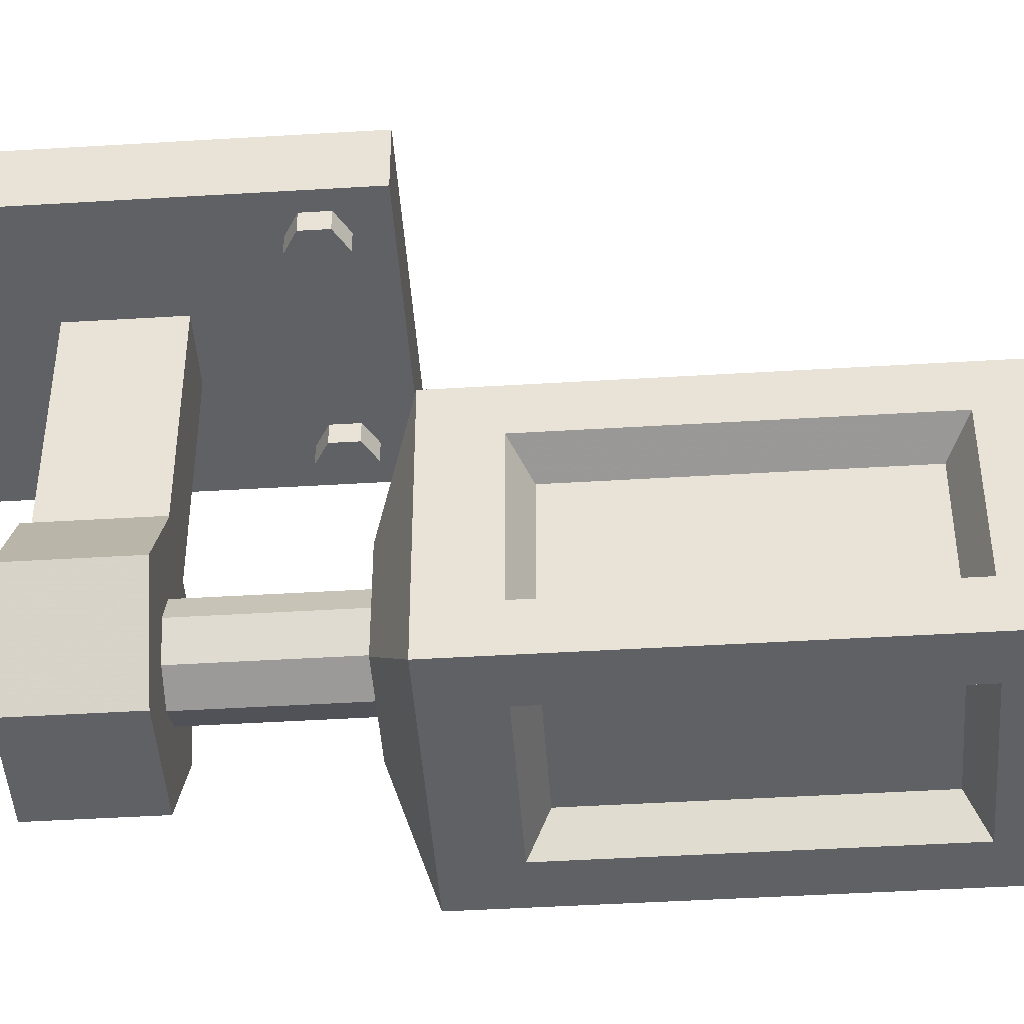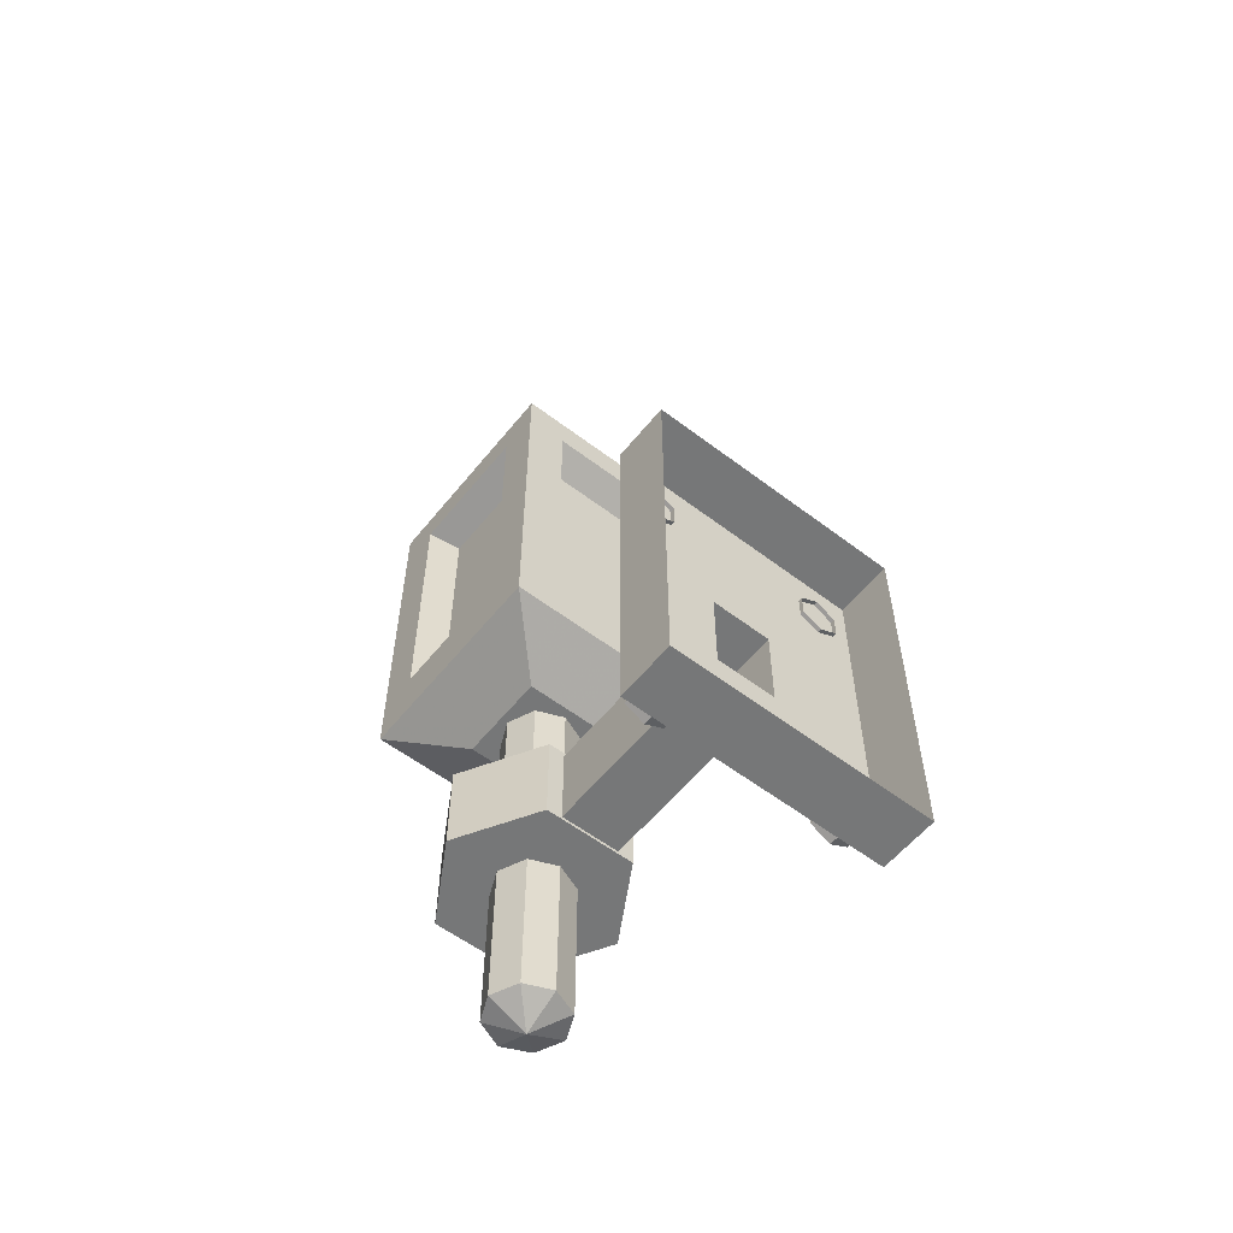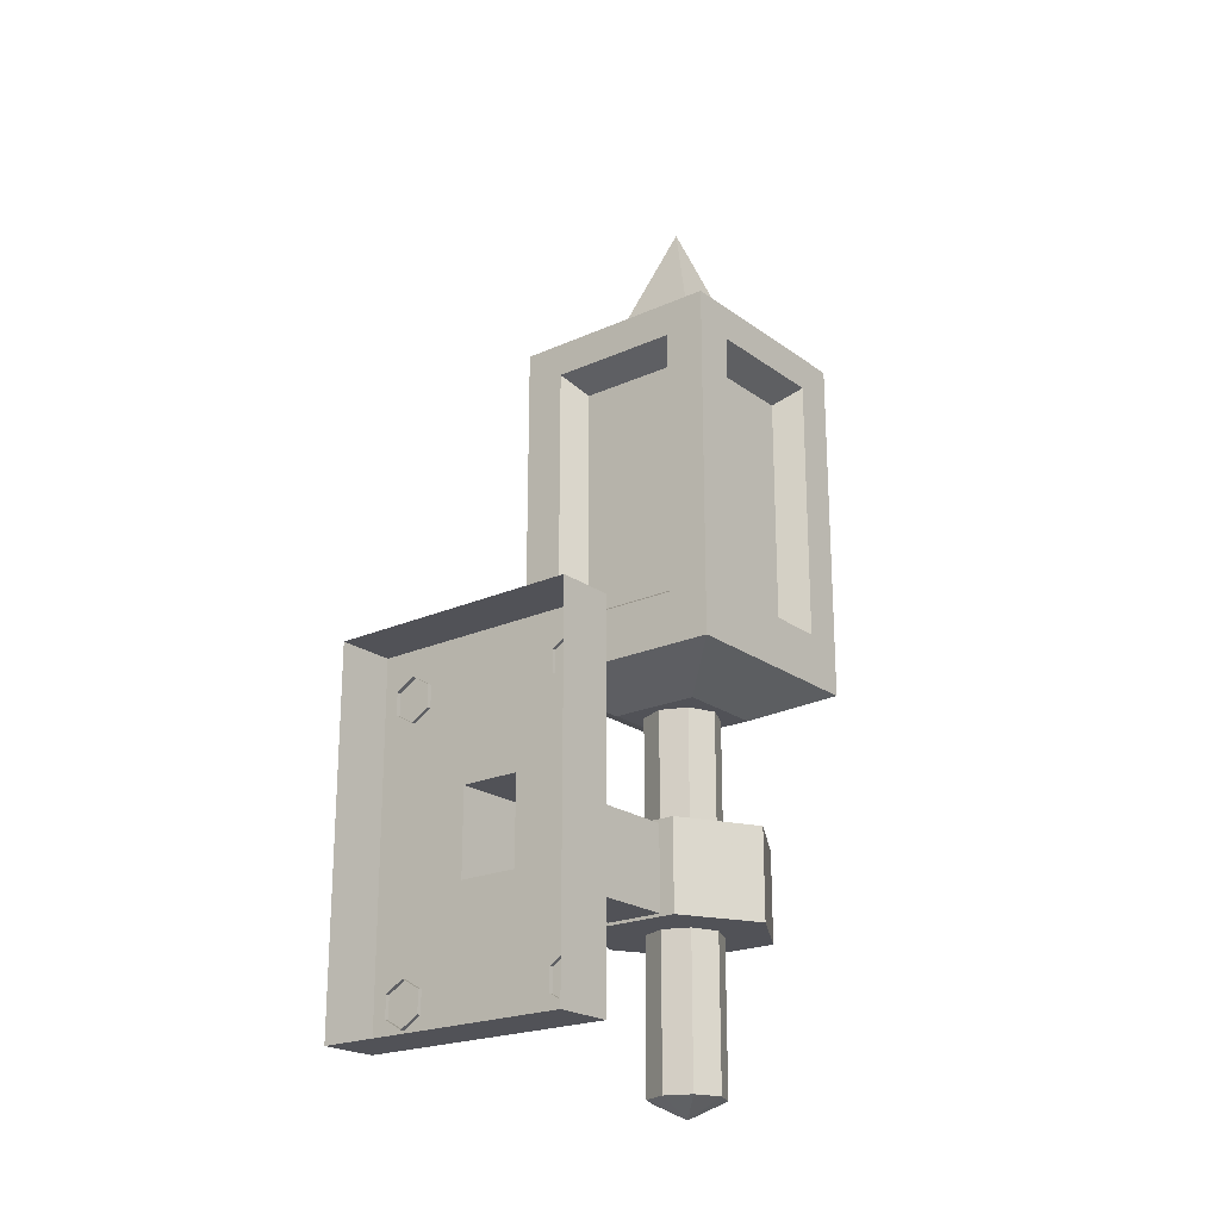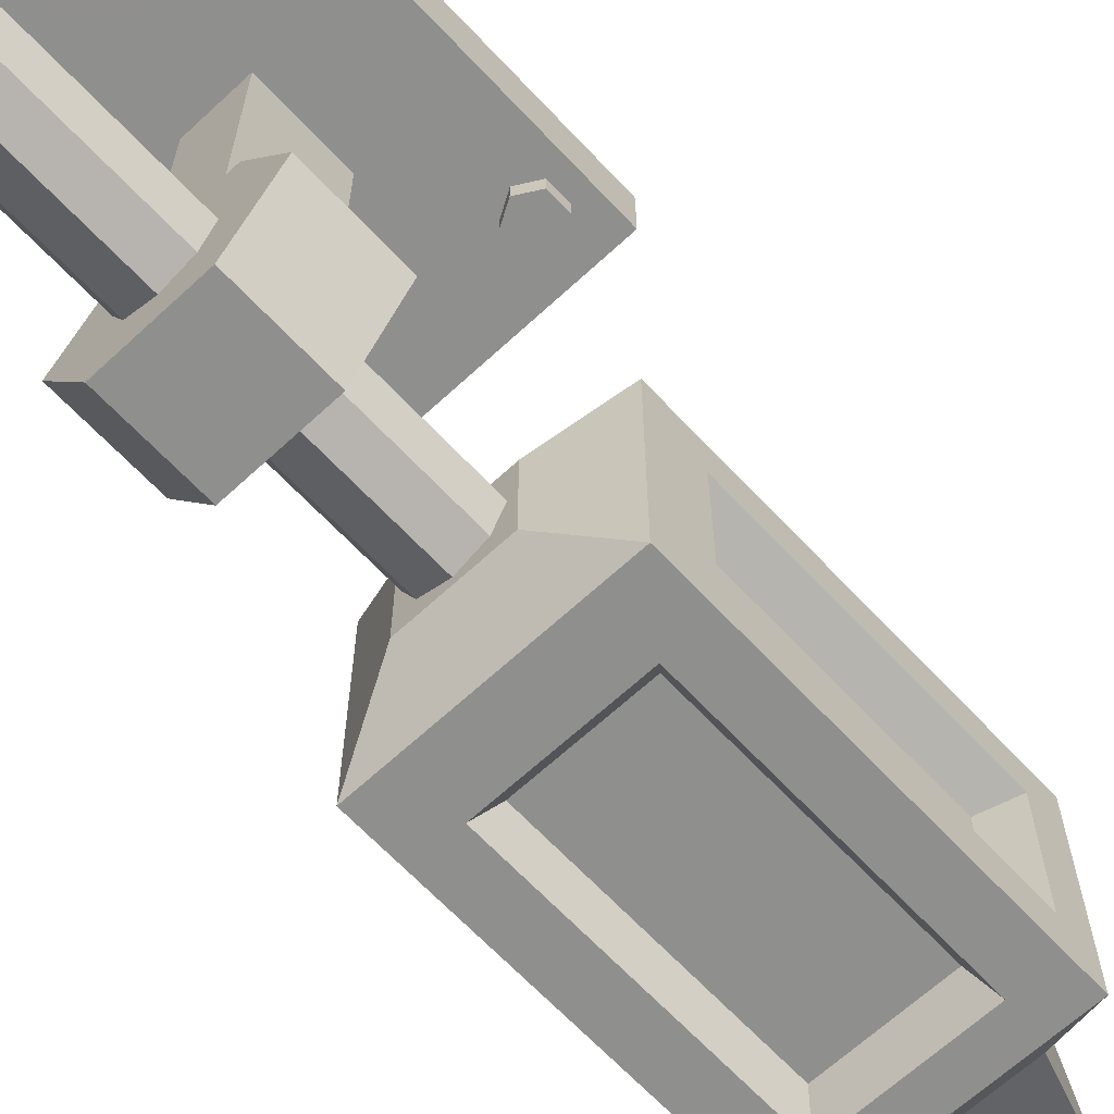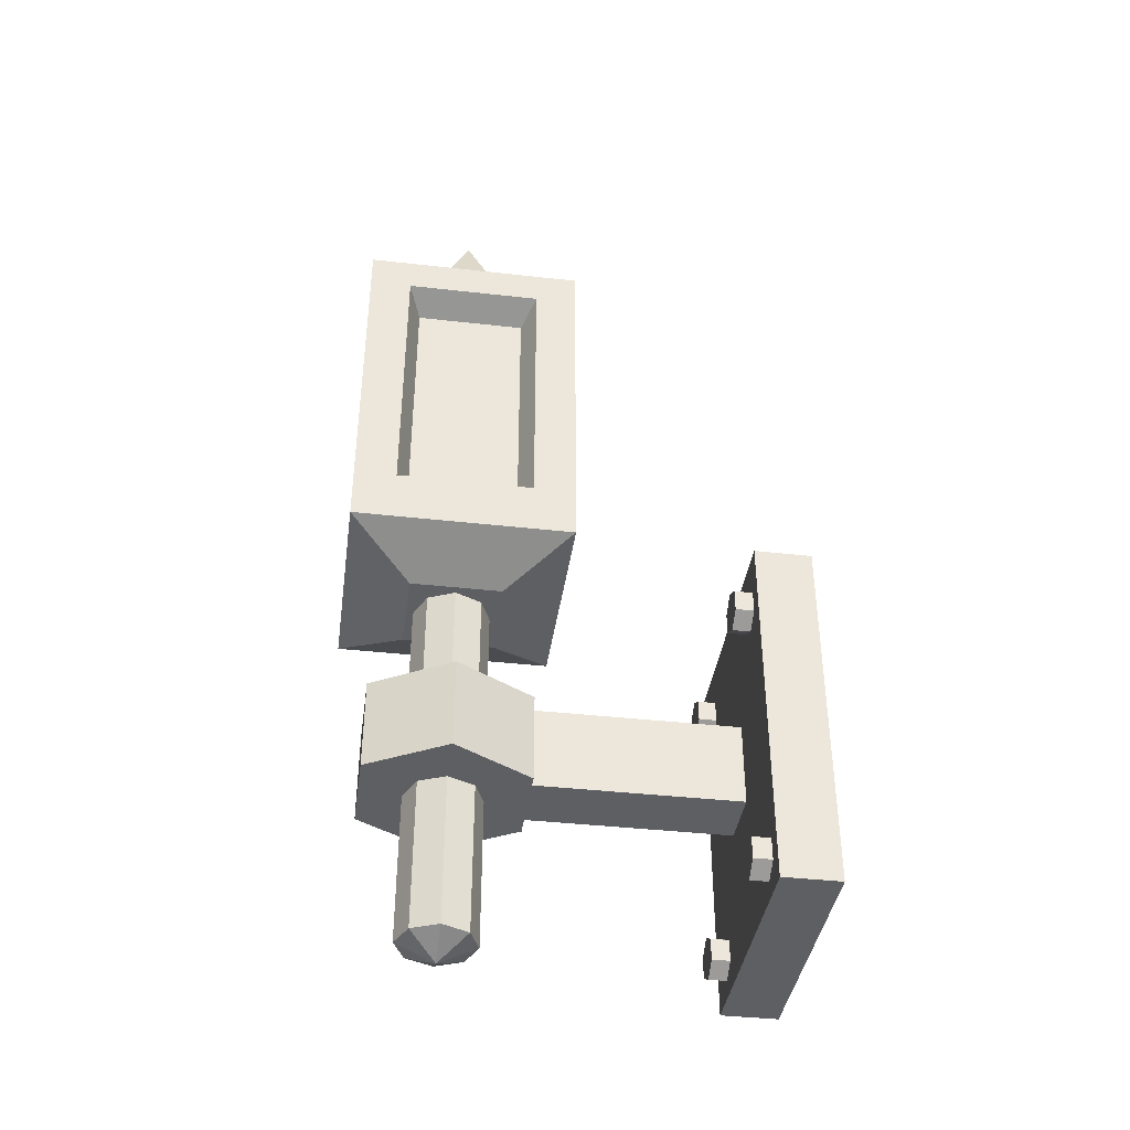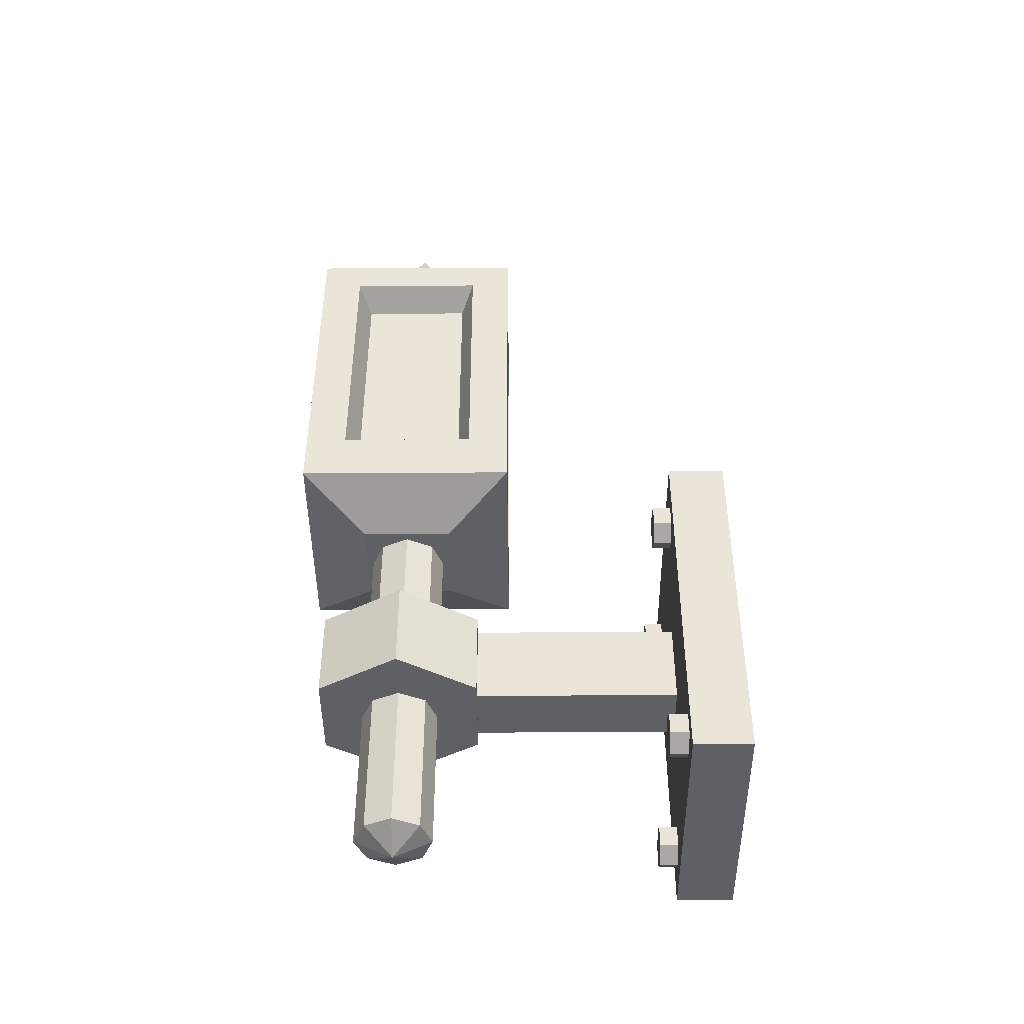
<metadata>
{"format":"obj","ext":"obj","renderer":"f3d","projection":"perspective","resolution":1024,"background":"white","views":[{"elev":-45.6,"azim":94.0,"up":"+Z"},{"elev":-57.0,"azim":-38.4,"up":"+Y"},{"elev":-21.5,"azim":38.4,"up":"+Y"},{"elev":-65.3,"azim":43.0,"up":"+Z"},{"elev":-39.6,"azim":-98.0,"up":"+Y"},{"elev":-45.0,"azim":-89.6,"up":"+Y"}]}
</metadata>
<code>
v -0.092 -0.384 0.447
v -0.092 -0.384 0.425
v -0.073 -0.373 0.425
v -0.073 -0.373 0.447
v -0.092 -0.108 0.447
v -0.092 -0.108 0.425
v -0.073 -0.097 0.425
v -0.073 -0.097 0.447
v 0.092 -0.064 0.447
v 0.092 -0.064 0.425
v 0.073 -0.075 0.425
v 0.073 -0.075 0.447
v 0.092 -0.34 0.447
v 0.092 -0.34 0.425
v 0.073 -0.351 0.425
v 0.073 -0.351 0.447
v -0.111 -0.097 0.447
v -0.111 -0.097 0.425
v 0.073 -0.097 0.425
v 0.073 -0.097 0.447
v -0.073 -0.075 0.425
v -0.073 -0.075 0.447
v -0.111 -0.075 0.447
v -0.111 -0.075 0.425
v 0.092 -0.108 0.425
v 0.092 -0.108 0.447
v -0.092 -0.064 0.425
v -0.092 -0.064 0.447
v 0.111 -0.097 0.425
v 0.111 -0.097 0.447
v 0.111 -0.075 0.447
v 0.111 -0.075 0.425
v -0.111 -0.373 0.447
v -0.111 -0.373 0.425
v 0.073 -0.373 0.425
v 0.073 -0.373 0.447
v -0.073 -0.351 0.425
v -0.073 -0.351 0.447
v -0.111 -0.351 0.447
v -0.111 -0.351 0.425
v 0.092 -0.384 0.425
v 0.092 -0.384 0.447
v -0.092 -0.34 0.425
v -0.092 -0.34 0.447
v 0.111 -0.373 0.425
v 0.111 -0.373 0.447
v 0.111 -0.351 0.447
v 0.111 -0.351 0.425
g 1
f 1 2 3 4
f 5 6 7 8
f 9 10 11 12
f 13 14 15 16
f 17 18 6 5
f 12 11 19 20
f 8 7 21 22
f 23 24 18 17
f 20 19 25 26
f 22 21 27 28
f 28 27 24 23
f 26 25 29 30
f 31 32 10 9
f 30 29 32 31
f 33 34 2 1
f 16 15 35 36
f 4 3 37 38
f 39 40 34 33
f 36 35 41 42
f 38 37 43 44
f 44 43 40 39
f 42 41 45 46
f 47 48 14 13
f 46 45 48 47
f 34 40 43 37 3 2
f 45 41 35 15 14 48
f 18 24 27 21 7 6
f 29 25 19 11 10 32
v 0 -0.418 0.199
v 0 -0.049 0.199
v -0.027 -0.049 0.188
v -0.027 -0.418 0.188
v -0.039 -0.049 0.161
v -0.039 -0.418 0.161
v -0.027 -0.049 0.134
v -0.027 -0.418 0.134
v 0 -0.049 0.122
v 0 -0.418 0.122
v 0.027 -0.049 0.134
v 0.027 -0.418 0.134
v 0.039 -0.049 0.161
v 0.039 -0.418 0.161
v 0.027 -0.418 0.188
v 0.027 -0.049 0.188
v 0 -0.436 0.161
g 2
f 49 50 51 52
f 52 51 53 54
f 54 53 55 56
f 56 55 57 58
f 58 57 59 60
f 60 59 61 62
f 63 64 50 49
f 62 61 64 63
f 63 49 65
f 62 63 65
f 60 62 65
f 58 60 65
f 56 58 65
f 54 56 65
f 52 54 65
f 49 52 65
v -0.08 0.051 0.216
v -0.08 0.051 0.106
v -0.08 0.292 0.216
v -0.08 0.292 0.106
v 0.08 0.051 0.106
v 0.08 0.292 0.106
v 0.08 0.292 0.216
v 0.08 0.051 0.216
v -0.055 0.051 0.081
v 0.055 0.051 0.081
v -0.055 0.292 0.081
v 0.055 0.292 0.081
v 0.055 0.051 0.241
v 0.055 0.292 0.241
v -0.055 0.292 0.241
v -0.055 0.051 0.241
g 3
f 67 66 68 69
f 70 71 72 73
f 75 74 76 77
f 78 79 80 81
v -0.11 0.343 0.051
v -0.11 0.343 0.271
v -0.04 0.388 0.2
v -0.04 0.388 0.121
v 0.11 0.343 0.051
v 0.04 0.388 0.121
v 0.11 0.343 0.271
v 0.04 0.388 0.2
v -0.11 0.035 0.093
v -0.11 0.035 0.229
v -0.08 0.051 0.216
v -0.08 0.051 0.106
v 0.03 -0.177 0.211
v -0.03 -0.177 0.211
v -0.03 -0.177 0.443
v 0.03 -0.177 0.443
v -0.03 -0.262 0.211
v -0.03 -0.262 0.443
v 0.03 -0.262 0.211
v 0.03 -0.262 0.443
v -0.129 -0.037 0.443
v 0.129 -0.037 0.443
v -0.129 -0.401 0.443
v 0.129 -0.401 0.443
v -0.129 -0.037 0.5
v 0.129 -0.037 0.5
v -0.129 -0.401 0.5
v 0.129 -0.401 0.5
v -0.11 0.308 0.093
v -0.11 0.308 0.229
v -0.11 -0.018 0.051
v -0.08 0.292 0.216
v -0.08 0.292 0.106
v 0.08 0.051 0.106
v 0.08 0.292 0.106
v 0.08 0.292 0.216
v 0.08 0.051 0.216
v 0.11 0.308 0.229
v 0.11 0.308 0.093
v 0.11 0.035 0.093
v 0.11 0.035 0.229
v 0.068 0.035 0.051
v -0.068 0.035 0.051
v -0.055 0.051 0.081
v 0.055 0.051 0.081
v -0.068 0.308 0.051
v -0.055 0.292 0.081
v 0.068 0.308 0.051
v 0.055 0.292 0.081
v 0.055 0.051 0.241
v 0.055 0.292 0.241
v -0.055 0.292 0.241
v -0.055 0.051 0.241
v -0.068 0.308 0.271
v 0.068 0.308 0.271
v 0.068 0.035 0.271
v -0.068 0.035 0.271
v 0.11 -0.018 0.271
v -0.11 -0.018 0.271
v 0.11 -0.018 0.051
v -0.046 -0.265 0.24
v -0.046 -0.173 0.24
v -0.092 -0.173 0.161
v -0.092 -0.265 0.161
v -0.046 -0.173 0.081
v -0.046 -0.265 0.081
v 0.046 -0.173 0.081
v 0.046 -0.265 0.081
v 0.092 -0.173 0.161
v 0.092 -0.265 0.161
v 0.046 -0.265 0.24
v 0.046 -0.173 0.24
v 0.046 -0.048 0.207
v 0.046 -0.048 0.115
v -0.046 -0.048 0.115
v -0.046 -0.048 0.207
v 0 0.499 0.161
g 4
f 82 83 84 85
f 86 82 85 87
f 88 86 87 89
f 83 88 89 84
f 90 91 92 93
f 94 95 96 97
f 95 98 99 96
f 100 94 97 101
f 98 100 101 99
f 97 96 102 103
f 96 99 104 102
f 101 97 103 105
f 99 101 105 104
f 103 102 106 107
f 102 104 108 106
f 105 103 107 109
f 104 105 109 108
f 83 82 110 111
f 82 112 90 110
f 111 113 92 91
f 110 90 93 114
f 111 110 114 113
f 119 117 116 120
f 120 116 115 121
f 119 122 118 117
f 123 124 125 126
f 121 115 118 122
f 88 119 120 86
f 127 128 125 124
f 129 123 126 130
f 127 129 130 128
f 135 133 132 136
f 136 132 131 137
f 135 138 134 133
f 139 137 138 140
f 137 131 134 138
f 112 140 91 90
f 83 111 91 140
f 82 86 129 127
f 141 112 124 123
f 141 121 122 139
f 88 139 122 119
f 86 120 121 141
f 86 141 123 129
f 82 127 124 112
f 83 140 138 135
f 88 136 137 139
f 83 135 136 88
f 142 143 144 145
f 145 144 146 147
f 147 146 148 149
f 149 148 150 151
f 152 153 143 142
f 151 150 153 152
f 139 154 155 141
f 112 141 155 156
f 140 112 156 157
f 140 157 154 139
f 154 157 156 155
f 85 84 158
f 87 85 158
f 89 87 158
f 84 89 158
f 142 145 147 149 151 152
f 150 148 146 144 143 153

</code>
